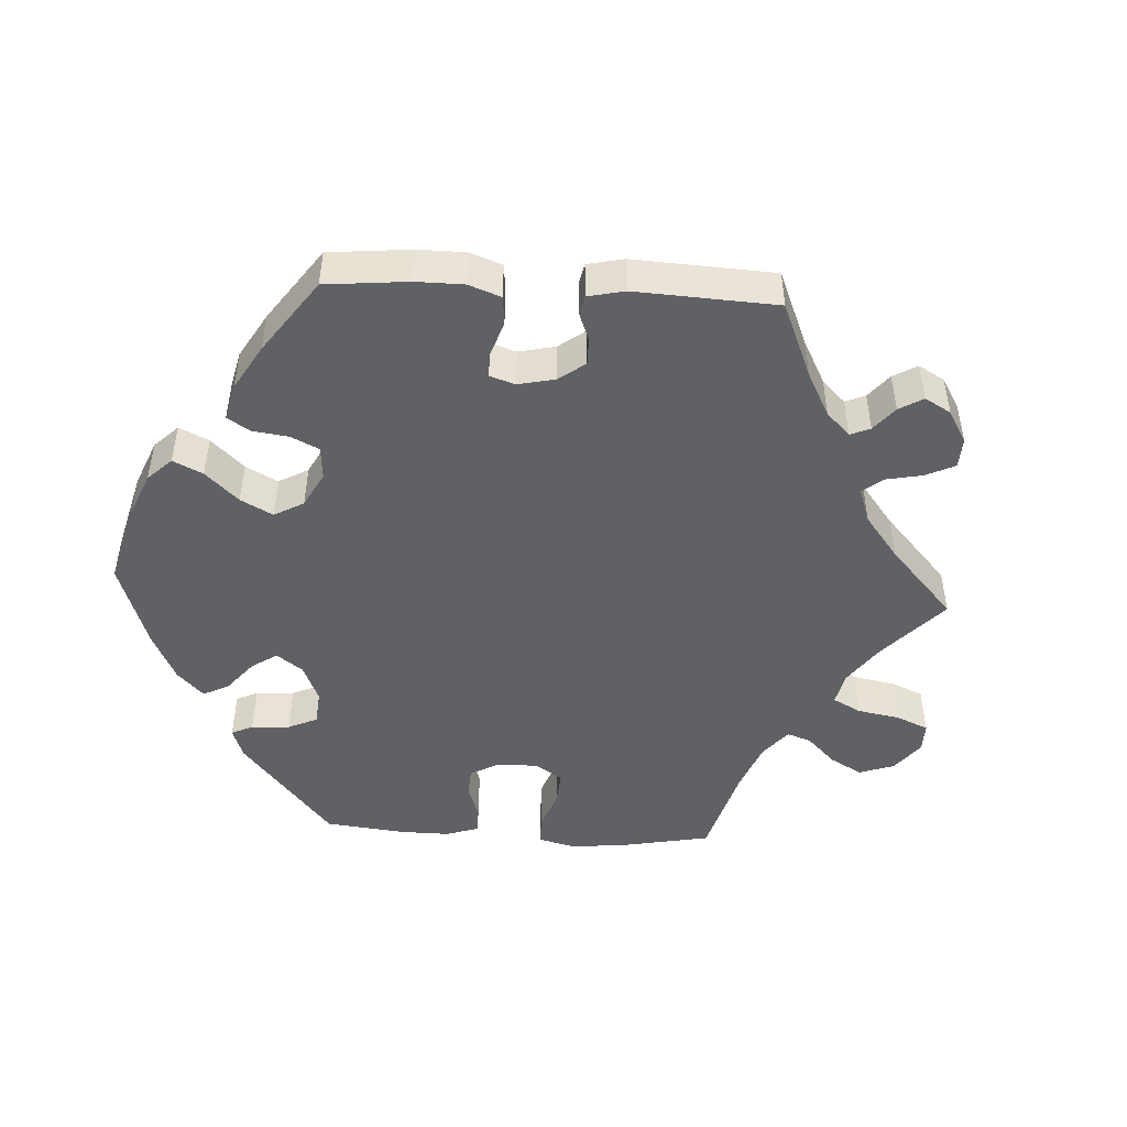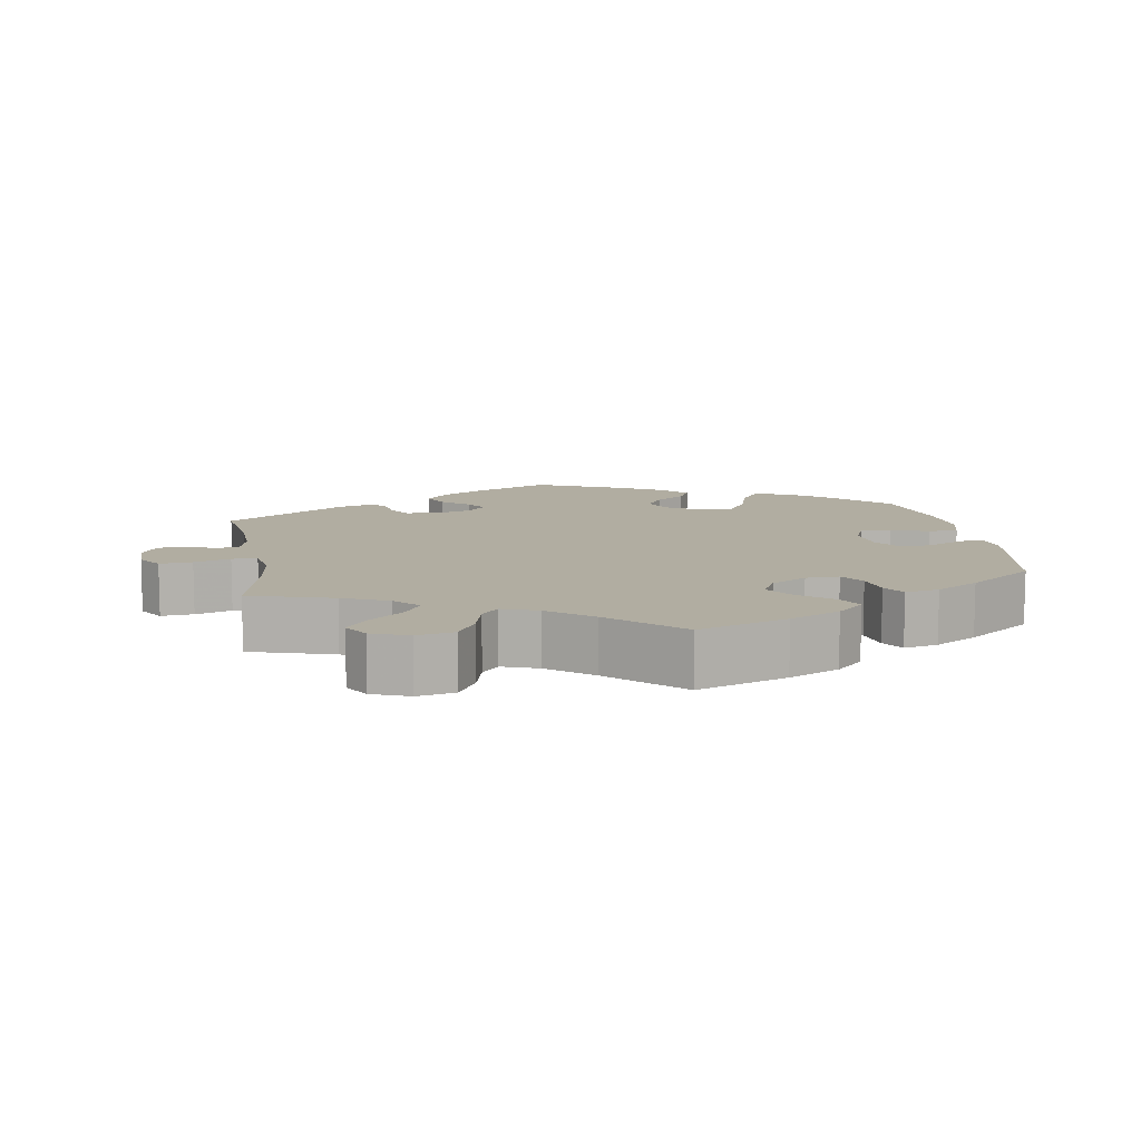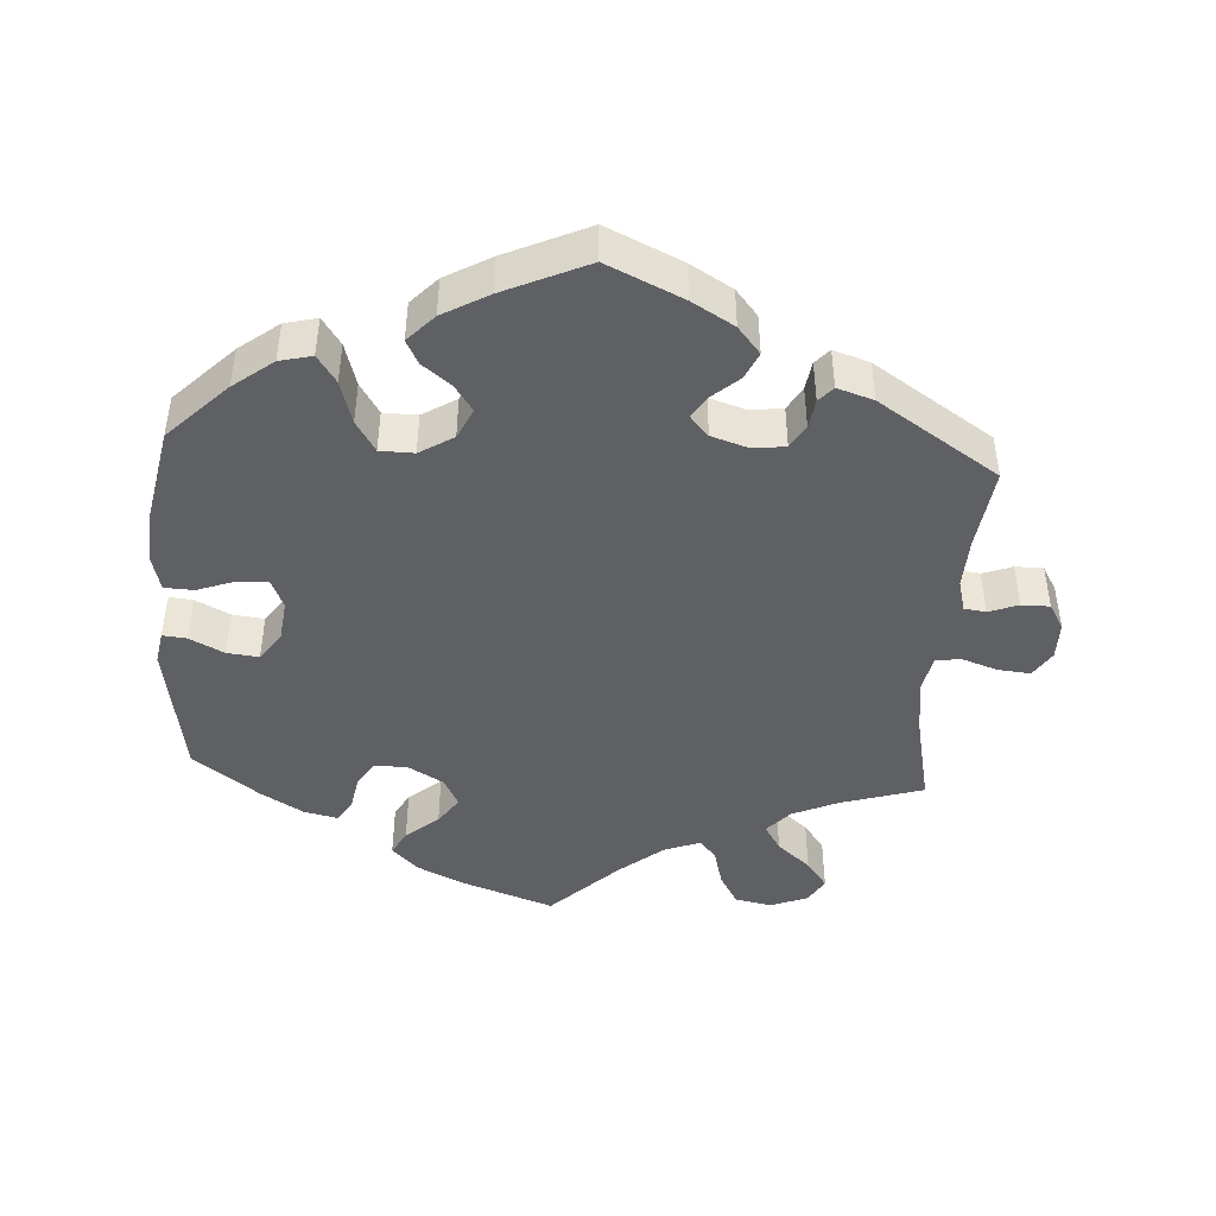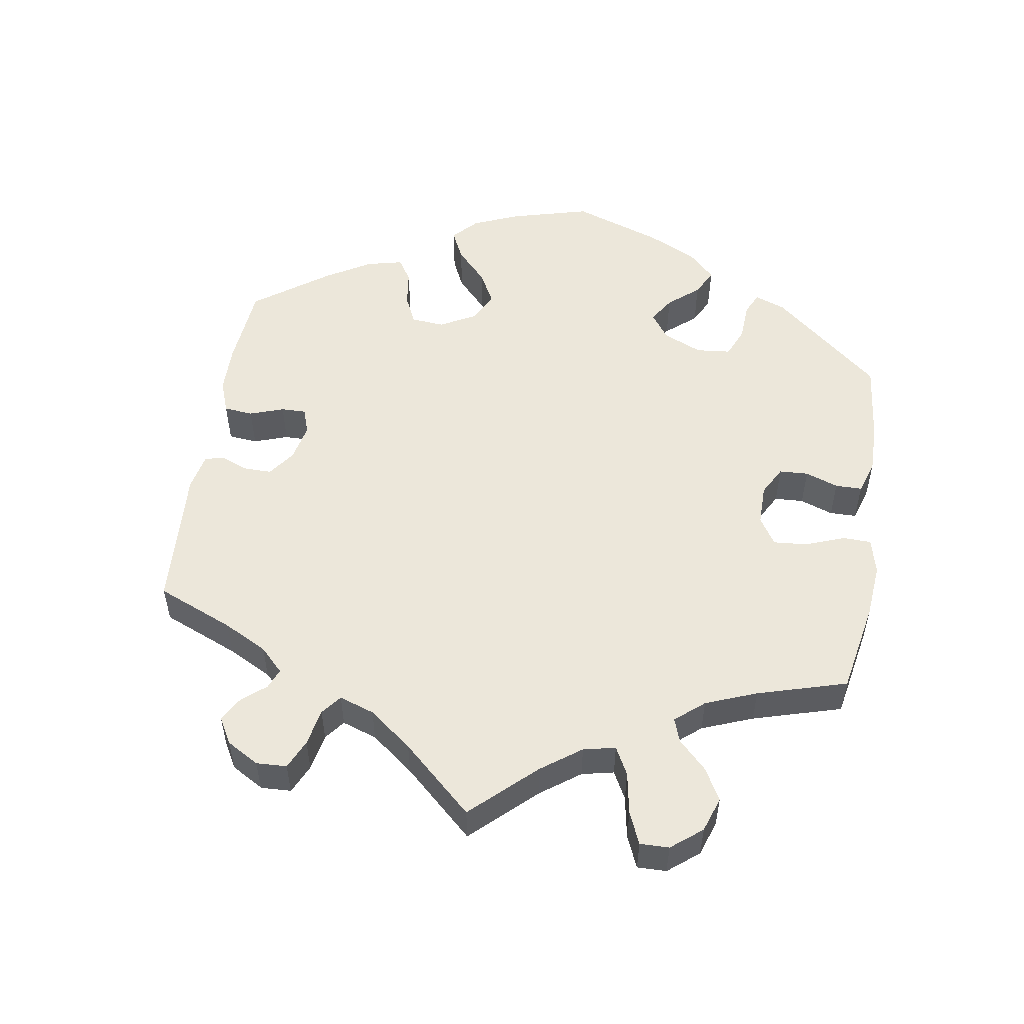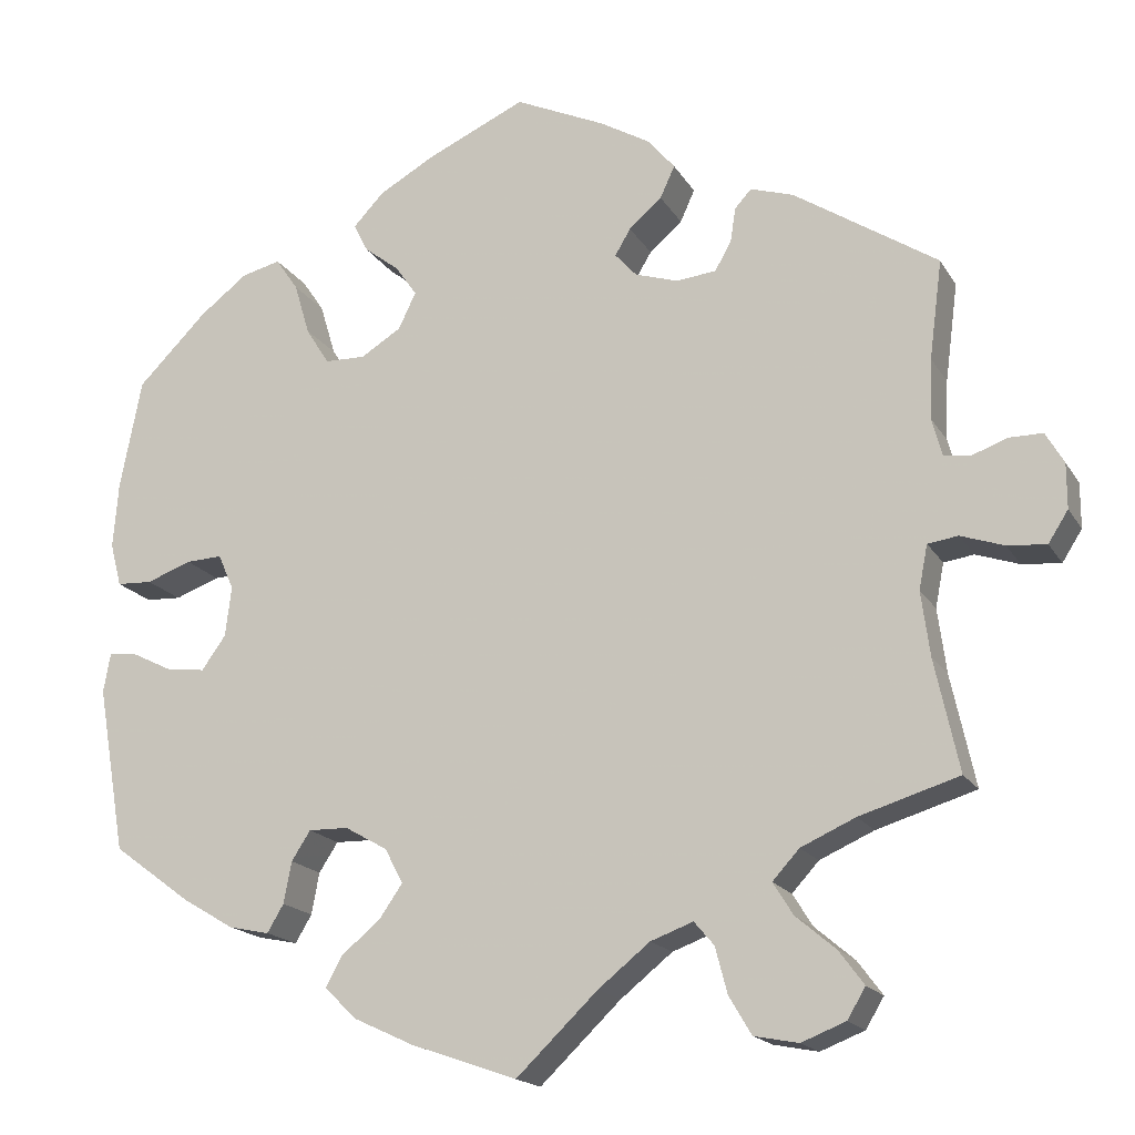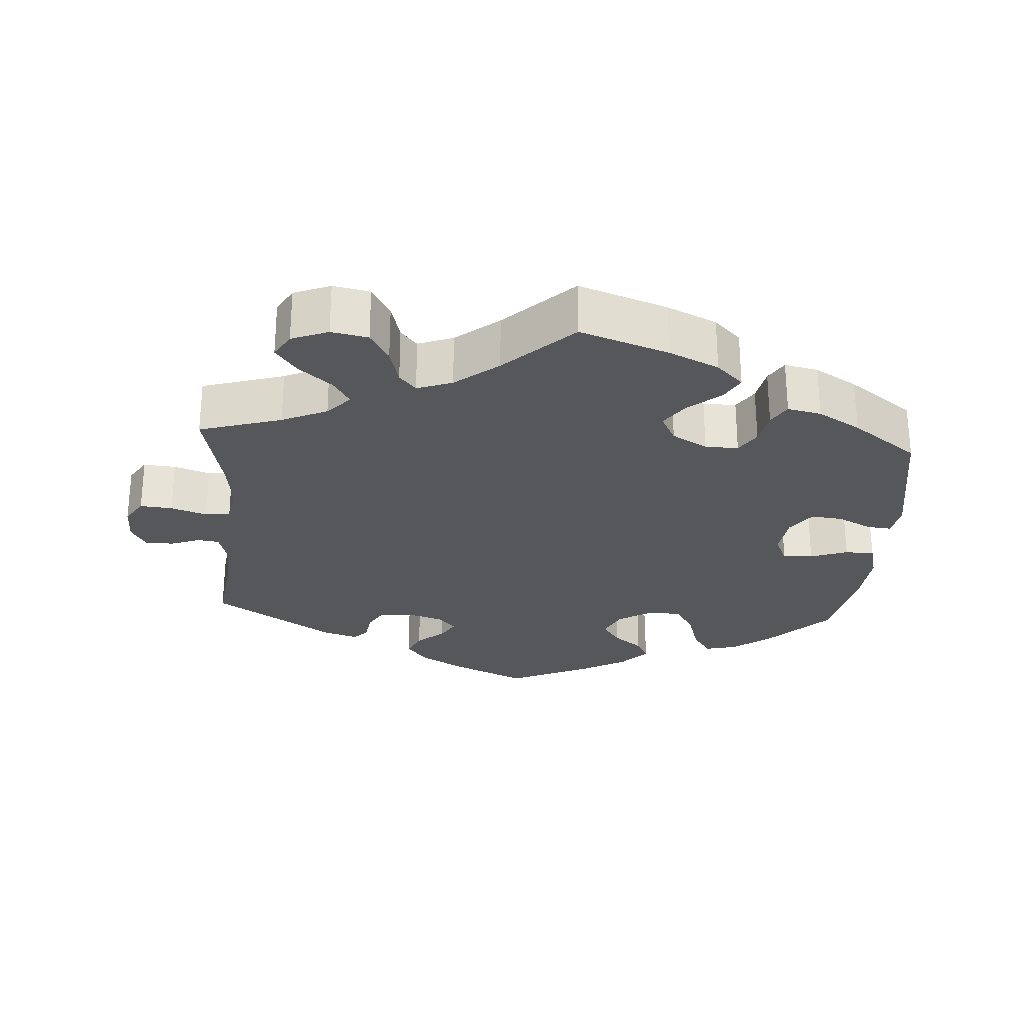
<metadata>
{"format":"obj","ext":"obj","renderer":"f3d","projection":"perspective","resolution":1024,"background":"white","views":[{"elev":-48.0,"azim":26.7,"up":"+Y"},{"elev":10.4,"azim":170.5,"up":"+Y"},{"elev":-45.0,"azim":-3.7,"up":"+Y"},{"elev":53.6,"azim":129.1,"up":"+Y"},{"elev":-17.6,"azim":21.7,"up":"+Z"},{"elev":-27.1,"azim":176.1,"up":"+Y"}]}
</metadata>
<code>
v -0.122 0.07 -0.535
v -0.191 0.07 -0.503
v -0.228 0.07 -0.467
v -0.209 0.07 -0.432
v -0.164 0.07 -0.395
v -0.137 0.07 -0.356
v -0.158 0.07 -0.316
v -0.207 0.07 -0.288
v -0.253 0.07 -0.287
v -0.275 0.07 -0.321
v -0.284 0.07 -0.369
v -0.303 0.07 -0.401
v -0.35 0.07 -0.391
v -0.409 0.07 -0.356
v -0.5 0.07 -0.289
v -0.533 0.07 -0.097
v -0.525 0.07 -0.052
v -0.492 0.07 -0.055
v -0.444 0.07 -0.079
v -0.4 0.07 -0.084
v -0.372 0.07 -0.045
v -0.365 0.07 0.013
v -0.383 0.07 0.054
v -0.425 0.07 0.052
v -0.477 0.07 0.033
v -0.518 0.07 0.035
v -0.531 0.07 0.085
v -0.525 0.07 0.161
v -0.5 0.07 0.289
v -0.419 0.07 0.37
v -0.364 0.07 0.412
v -0.319 0.07 0.423
v -0.293 0.07 0.385
v -0.275 0.07 0.325
v -0.248 0.07 0.282
v -0.201 0.07 0.281
v -0.154 0.07 0.31
v -0.134 0.07 0.352
v -0.159 0.07 0.388
v -0.199 0.07 0.419
v -0.216 0.07 0.452
v -0.18 0.07 0.49
v -0.116 0.07 0.526
v -0.001 0.07 0.578
v 0.104 0.07 0.53
v 0.162 0.07 0.496
v 0.193 0.07 0.459
v 0.176 0.07 0.422
v 0.138 0.07 0.389
v 0.12 0.07 0.359
v 0.145 0.07 0.331
v 0.195 0.07 0.315
v 0.241 0.07 0.32
v 0.26 0.07 0.353
v 0.266 0.07 0.393
v 0.285 0.07 0.414
v 0.335 0.07 0.398
v 0.501 0.07 0.29
v 0.486 0.07 0.176
v 0.483 0.07 0.107
v 0.495 0.07 0.063
v 0.525 0.07 0.059
v 0.566 0.07 0.074
v 0.605 0.07 0.074
v 0.626 0.07 0.038
v 0.626 0.07 -0.014
v 0.603 0.07 -0.05
v 0.558 0.07 -0.046
v 0.508 0.07 -0.029
v 0.473 0.07 -0.034
v 0.463 0.07 -0.085
v 0.473 0.07 -0.16
v 0.501 0.07 -0.289
v 0.386 0.07 -0.324
v 0.323 0.07 -0.352
v 0.292 0.07 -0.386
v 0.315 0.07 -0.423
v 0.361 0.07 -0.462
v 0.39 0.07 -0.501
v 0.369 0.07 -0.536
v 0.318 0.07 -0.556
v 0.267 0.07 -0.546
v 0.241 0.07 -0.502
v 0.227 0.07 -0.449
v 0.204 0.07 -0.422
v 0.155 0.07 -0.44
v 0.095 0.07 -0.488
v 0.001 0.07 -0.578
v -0.122 0 -0.535
v -0.191 0 -0.503
v -0.228 0 -0.467
v -0.209 0 -0.432
v -0.164 0 -0.395
v -0.137 0 -0.356
v -0.158 0 -0.316
v -0.207 0 -0.288
v -0.253 0 -0.287
v -0.275 0 -0.321
v -0.284 0 -0.369
v -0.303 0 -0.401
v -0.35 0 -0.391
v -0.409 0 -0.356
v -0.5 0 -0.289
v -0.533 0 -0.097
v -0.525 0 -0.052
v -0.492 0 -0.055
v -0.444 0 -0.079
v -0.4 0 -0.084
v -0.372 0 -0.045
v -0.365 0 0.013
v -0.383 0 0.054
v -0.425 0 0.052
v -0.477 0 0.033
v -0.518 0 0.035
v -0.531 0 0.085
v -0.525 0 0.161
v -0.5 0 0.289
v -0.419 0 0.37
v -0.364 0 0.412
v -0.319 0 0.423
v -0.293 0 0.385
v -0.275 0 0.325
v -0.248 0 0.282
v -0.201 0 0.281
v -0.154 0 0.31
v -0.134 0 0.352
v -0.159 0 0.388
v -0.199 0 0.419
v -0.216 0 0.452
v -0.18 0 0.49
v -0.116 0 0.526
v -0.001 0 0.578
v 0.104 0 0.53
v 0.162 0 0.496
v 0.193 0 0.459
v 0.176 0 0.422
v 0.138 0 0.389
v 0.12 0 0.359
v 0.145 0 0.331
v 0.195 0 0.315
v 0.241 0 0.32
v 0.26 0 0.353
v 0.266 0 0.393
v 0.285 0 0.414
v 0.335 0 0.398
v 0.501 0 0.29
v 0.486 0 0.176
v 0.483 0 0.107
v 0.495 0 0.063
v 0.525 0 0.059
v 0.566 0 0.074
v 0.605 0 0.074
v 0.626 0 0.038
v 0.626 0 -0.014
v 0.603 0 -0.05
v 0.558 0 -0.046
v 0.508 0 -0.029
v 0.473 0 -0.034
v 0.463 0 -0.085
v 0.473 0 -0.16
v 0.501 0 -0.289
v 0.386 0 -0.324
v 0.323 0 -0.352
v 0.292 0 -0.386
v 0.315 0 -0.423
v 0.361 0 -0.462
v 0.39 0 -0.501
v 0.369 0 -0.536
v 0.318 0 -0.556
v 0.267 0 -0.546
v 0.241 0 -0.502
v 0.227 0 -0.449
v 0.204 0 -0.422
v 0.155 0 -0.44
v 0.095 0 -0.488
v 0.001 0 -0.578
f 87 88 1 2
f 86 87 2 3
f 85 86 3 4
f 81 82 83 84
f 79 80 81 84
f 77 78 79 84
f 76 77 84 85
f 75 76 85 4
f 72 73 74
f 71 72 74 75
f 70 71 75 4
f 66 67 68 69
f 64 65 66 69
f 62 63 64 69
f 61 62 69 70
f 60 61 70 4
f 56 57 58 59
f 54 55 56 59
f 53 54 59 60
f 52 53 60
f 51 52 60
f 46 47 48 49
f 46 49 50
f 45 46 50
f 44 45 50
f 43 44 50
f 42 43 50 51
f 39 40 41 42
f 38 39 42 51
f 31 32 33 34
f 31 34 35
f 30 31 35
f 29 30 35
f 28 29 35
f 27 28 35 36
f 24 25 26 27
f 23 24 27 36
f 16 17 18 19
f 16 19 20
f 15 16 20
f 14 15 20 21
f 10 11 12 13
f 9 10 13 14
f 60 4 5
f 60 5 6
f 37 38 51 60
f 37 60 6 7
f 22 23 36 37
f 22 37 7 8
f 9 14 21 22
f 8 9 22
f 90 89 176 175
f 91 90 175 174
f 92 91 174 173
f 172 171 170 169
f 172 169 168 167
f 172 167 166 165
f 173 172 165 164
f 92 173 164 163
f 162 161 160
f 163 162 160 159
f 92 163 159 158
f 157 156 155 154
f 157 154 153 152
f 157 152 151 150
f 158 157 150 149
f 92 158 149 148
f 147 146 145 144
f 147 144 143 142
f 148 147 142 141
f 148 141 140
f 148 140 139
f 137 136 135 134
f 138 137 134
f 138 134 133
f 138 133 132
f 138 132 131
f 139 138 131 130
f 130 129 128 127
f 139 130 127 126
f 122 121 120 119
f 123 122 119
f 123 119 118
f 123 118 117
f 123 117 116
f 124 123 116 115
f 115 114 113 112
f 124 115 112 111
f 107 106 105 104
f 108 107 104
f 108 104 103
f 109 108 103 102
f 101 100 99 98
f 102 101 98 97
f 93 92 148
f 94 93 148
f 148 139 126 125
f 95 94 148 125
f 125 124 111 110
f 96 95 125 110
f 110 109 102 97
f 110 97 96
f 1 89 90 2
f 2 90 91 3
f 3 91 92 4
f 4 92 93 5
f 5 93 94 6
f 6 94 95 7
f 7 95 96 8
f 8 96 97 9
f 9 97 98 10
f 10 98 99 11
f 11 99 100 12
f 12 100 101 13
f 13 101 102 14
f 14 102 103 15
f 15 103 104 16
f 16 104 105 17
f 17 105 106 18
f 18 106 107 19
f 19 107 108 20
f 20 108 109 21
f 21 109 110 22
f 22 110 111 23
f 23 111 112 24
f 24 112 113 25
f 25 113 114 26
f 26 114 115 27
f 27 115 116 28
f 28 116 117 29
f 29 117 118 30
f 30 118 119 31
f 31 119 120 32
f 32 120 121 33
f 33 121 122 34
f 34 122 123 35
f 35 123 124 36
f 36 124 125 37
f 37 125 126 38
f 38 126 127 39
f 39 127 128 40
f 40 128 129 41
f 41 129 130 42
f 42 130 131 43
f 43 131 132 44
f 44 132 133 45
f 45 133 134 46
f 46 134 135 47
f 47 135 136 48
f 48 136 137 49
f 49 137 138 50
f 50 138 139 51
f 51 139 140 52
f 52 140 141 53
f 53 141 142 54
f 54 142 143 55
f 55 143 144 56
f 56 144 145 57
f 57 145 146 58
f 58 146 147 59
f 59 147 148 60
f 60 148 149 61
f 61 149 150 62
f 62 150 151 63
f 63 151 152 64
f 64 152 153 65
f 65 153 154 66
f 66 154 155 67
f 67 155 156 68
f 68 156 157 69
f 69 157 158 70
f 70 158 159 71
f 71 159 160 72
f 72 160 161 73
f 73 161 162 74
f 74 162 163 75
f 75 163 164 76
f 76 164 165 77
f 77 165 166 78
f 78 166 167 79
f 79 167 168 80
f 80 168 169 81
f 81 169 170 82
f 82 170 171 83
f 83 171 172 84
f 84 172 173 85
f 85 173 174 86
f 86 174 175 87
f 87 175 176 88
f 88 176 89 1

</code>
